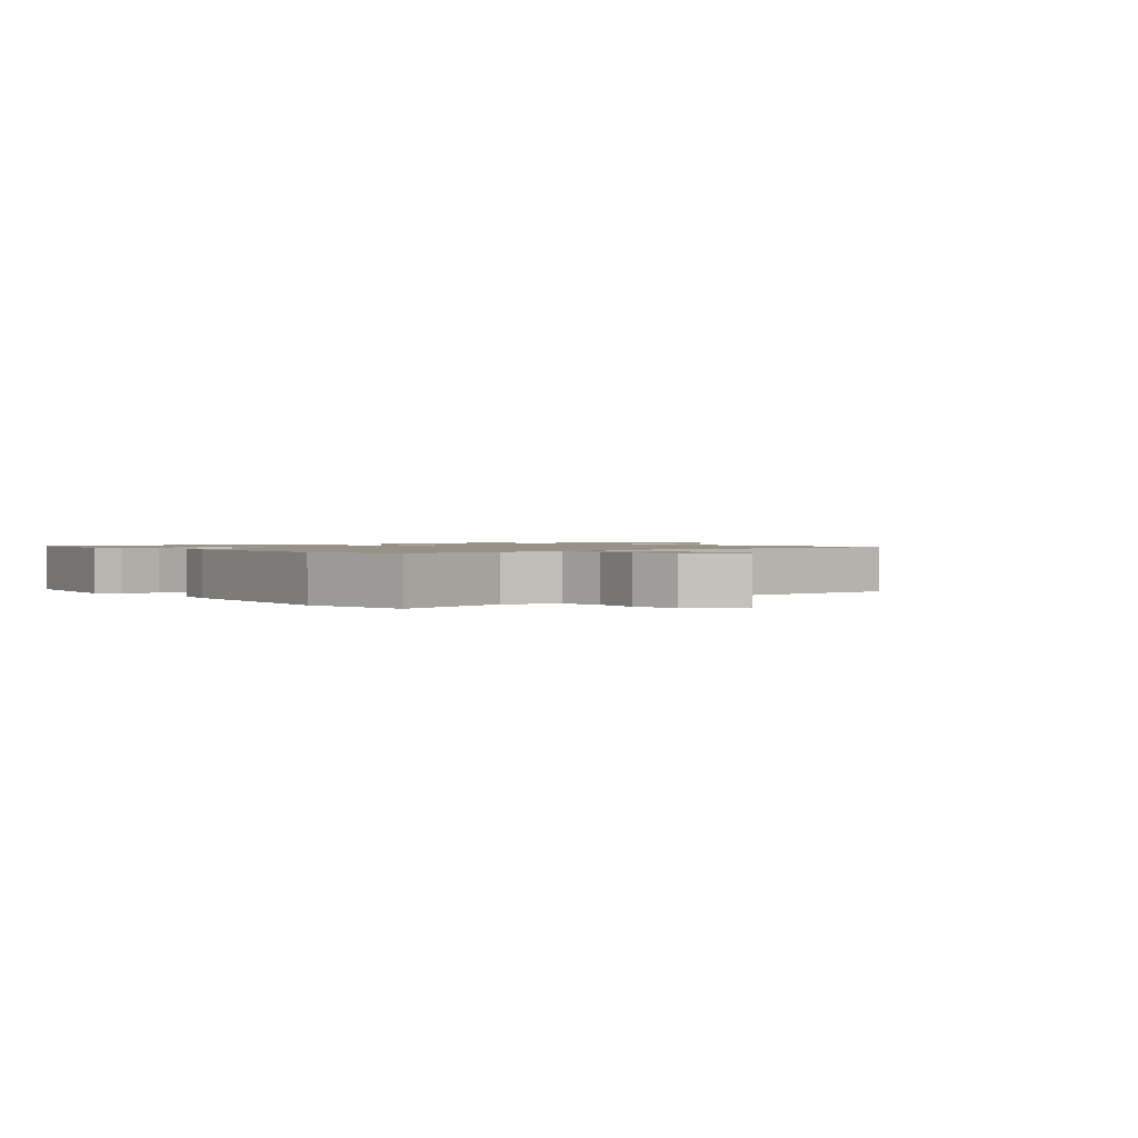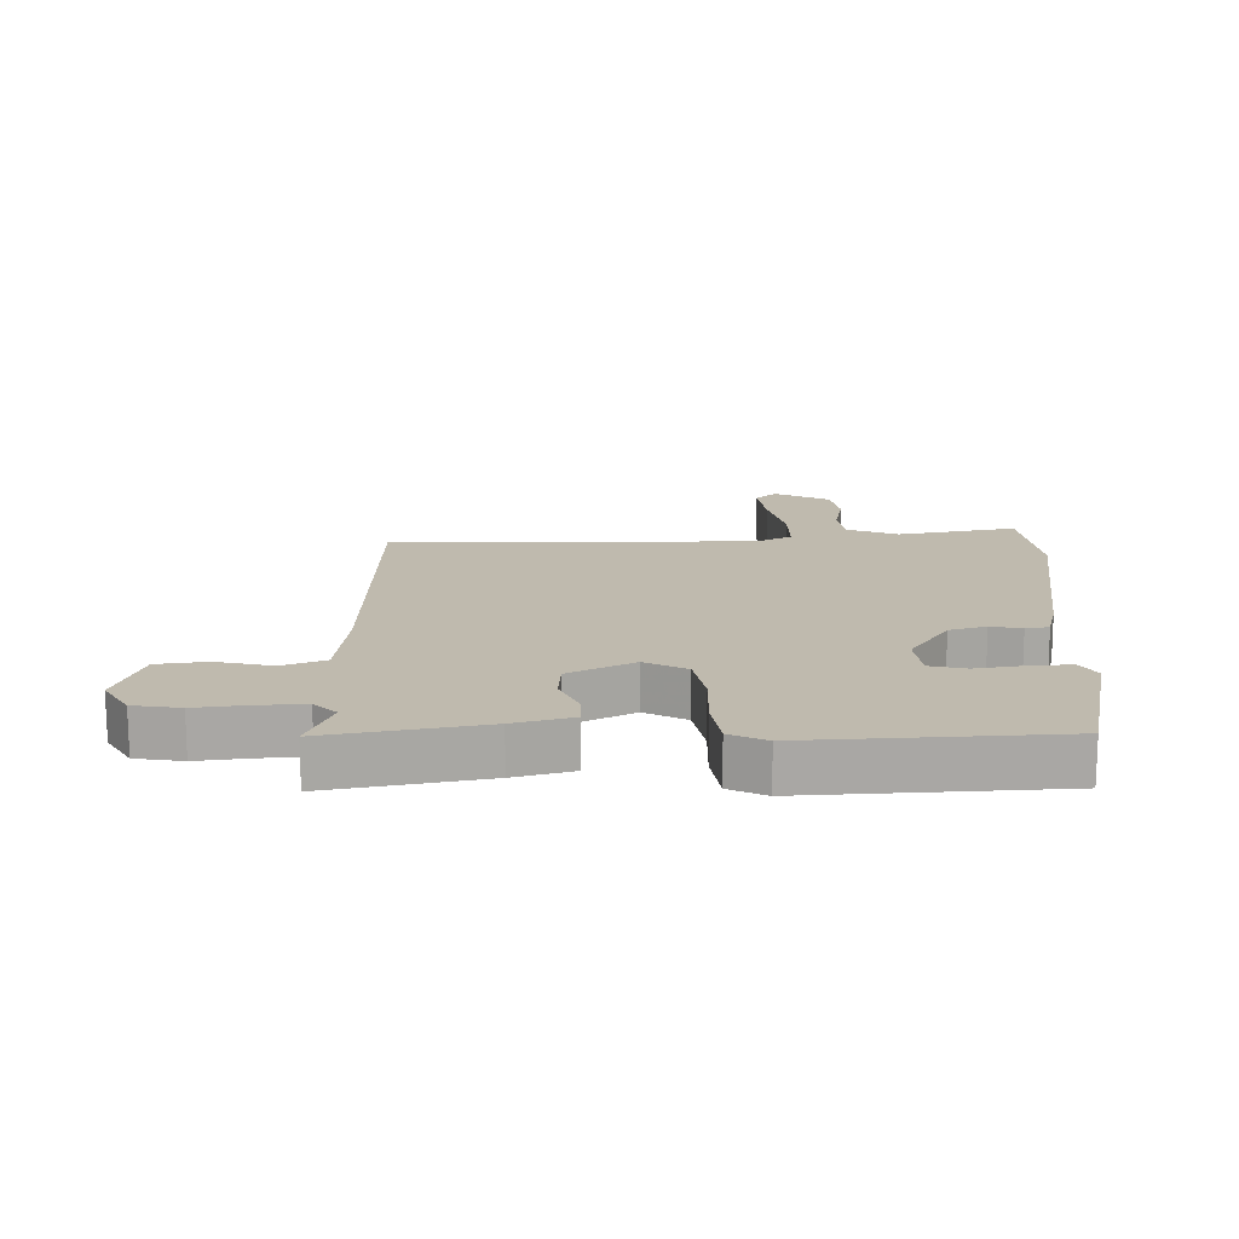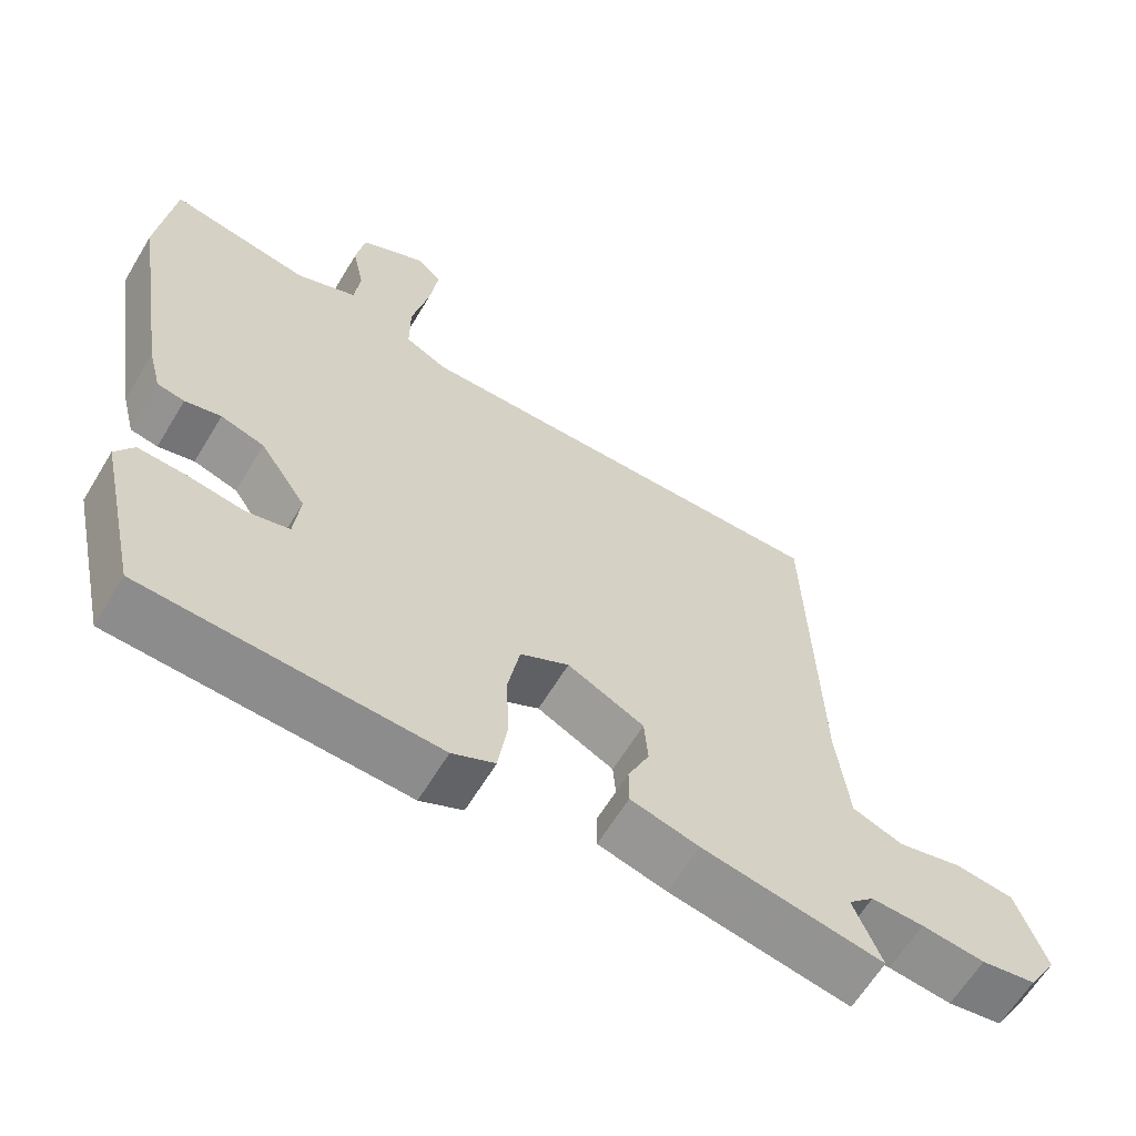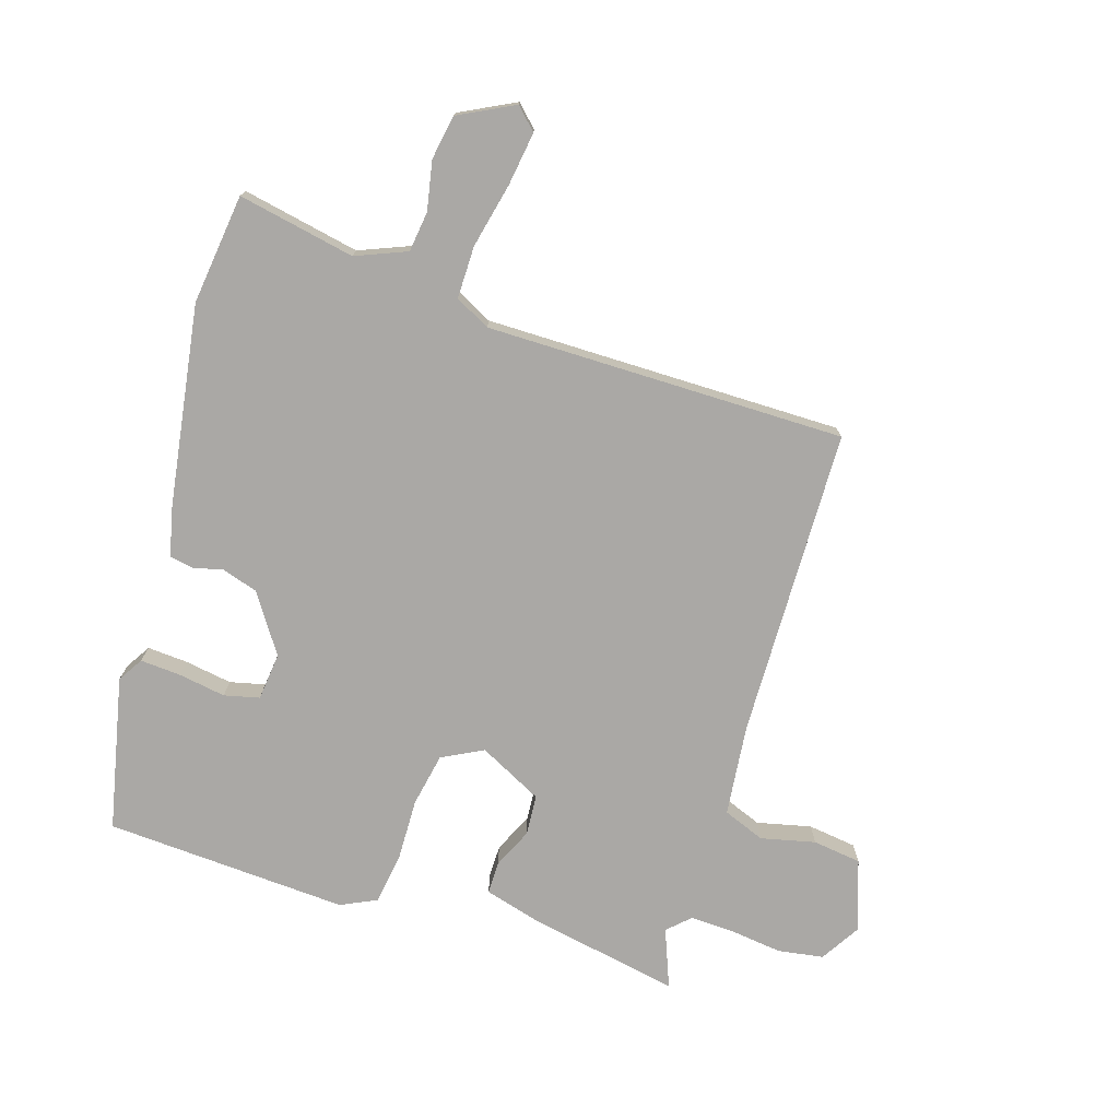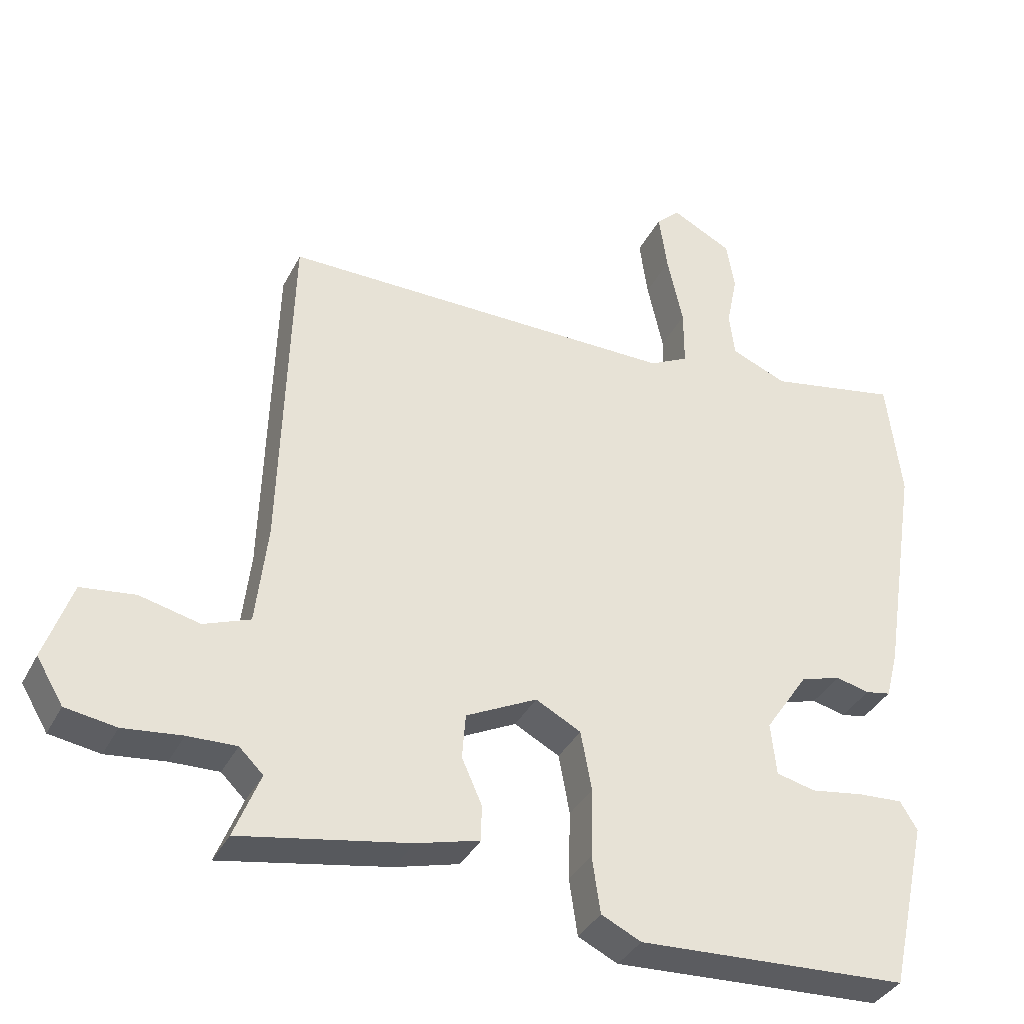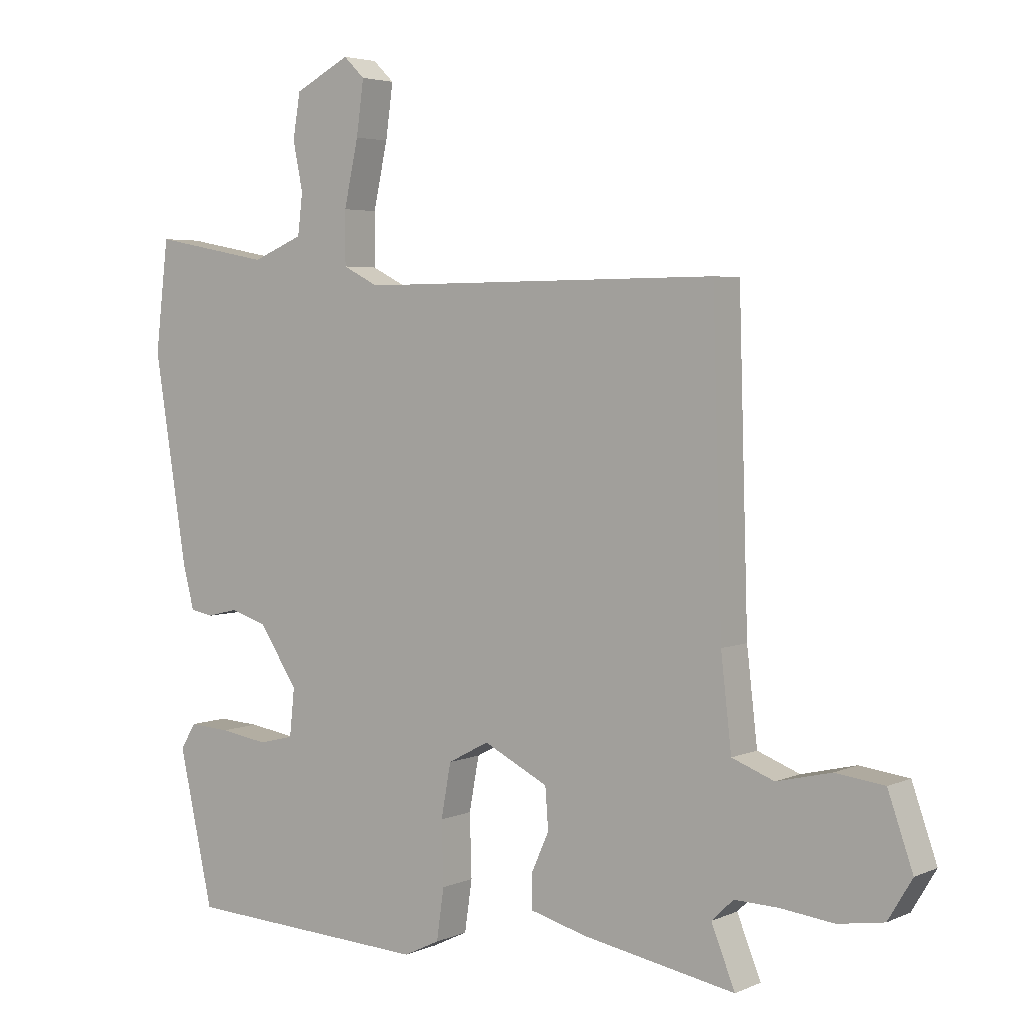
<metadata>
{"format":"obj","ext":"obj","renderer":"f3d","projection":"perspective","resolution":1024,"background":"white","views":[{"elev":1.2,"azim":-41.7,"up":"+Y"},{"elev":15.6,"azim":178.8,"up":"+Y"},{"elev":-63.0,"azim":-31.1,"up":"+Z"},{"elev":-75.2,"azim":-17.8,"up":"+Y"},{"elev":-36.3,"azim":155.7,"up":"+Z"},{"elev":3.9,"azim":35.5,"up":"+Z"}]}
</metadata>
<code>
v 0.508 0.07 0.47
v 0.523 0.07 -0.033
v 0.54 0.07 -0.181
v 0.608 0.07 -0.207
v 0.696 0.07 -0.186
v 0.775 0.07 -0.196
v 0.815 0.07 -0.311
v 0.776 0.07 -0.376
v 0.702 0.07 -0.388
v 0.616 0.07 -0.378
v 0.545 0.07 -0.376
v 0.51 0.07 -0.41
v 0.548 0.07 -0.505
v 0.302 0.07 -0.46
v 0.209 0.07 -0.435
v 0.209 0.07 -0.382
v 0.238 0.07 -0.317
v 0.233 0.07 -0.251
v 0.129 0.07 -0.199
v 0.063 0.07 -0.234
v 0.047 0.07 -0.321
v 0.05 0.07 -0.422
v 0.038 0.07 -0.505
v -0.02 0.07 -0.533
v -0.415 0.07 -0.513
v -0.47 0.07 -0.264
v -0.445 0.07 -0.223
v -0.379 0.07 -0.227
v -0.302 0.07 -0.239
v -0.245 0.07 -0.225
v -0.237 0.07 -0.148
v -0.3 0.07 -0.054
v -0.359 0.07 -0.036
v -0.408 0.07 -0.048
v -0.445 0.07 -0.041
v -0.463 0.07 0.029
v -0.516 0.07 0.364
v -0.495 0.07 0.543
v -0.305 0.07 0.507
v -0.223 0.07 0.541
v -0.215 0.07 0.607
v -0.231 0.07 0.686
v -0.219 0.07 0.758
v -0.13 0.07 0.804
v -0.096 0.07 0.771
v -0.108 0.07 0.684
v -0.131 0.07 0.579
v -0.131 0.07 0.494
v -0.074 0.07 0.465
v 0.508 0 0.47
v 0.523 0 -0.033
v 0.54 0 -0.181
v 0.608 0 -0.207
v 0.696 0 -0.186
v 0.775 0 -0.196
v 0.815 0 -0.311
v 0.776 0 -0.376
v 0.702 0 -0.388
v 0.616 0 -0.378
v 0.545 0 -0.376
v 0.51 0 -0.41
v 0.548 0 -0.505
v 0.302 0 -0.46
v 0.209 0 -0.435
v 0.209 0 -0.382
v 0.238 0 -0.317
v 0.233 0 -0.251
v 0.129 0 -0.199
v 0.063 0 -0.234
v 0.047 0 -0.321
v 0.05 0 -0.422
v 0.038 0 -0.505
v -0.02 0 -0.533
v -0.415 0 -0.513
v -0.47 0 -0.264
v -0.445 0 -0.223
v -0.379 0 -0.227
v -0.302 0 -0.239
v -0.245 0 -0.225
v -0.237 0 -0.148
v -0.3 0 -0.054
v -0.359 0 -0.036
v -0.408 0 -0.048
v -0.445 0 -0.041
v -0.463 0 0.029
v -0.516 0 0.364
v -0.495 0 0.543
v -0.305 0 0.507
v -0.223 0 0.541
v -0.215 0 0.607
v -0.231 0 0.686
v -0.219 0 0.758
v -0.13 0 0.804
v -0.096 0 0.771
v -0.108 0 0.684
v -0.131 0 0.579
v -0.131 0 0.494
v -0.074 0 0.465
f 45 46 47
f 44 45 47
f 43 44 47
f 42 43 47
f 41 42 47
f 40 41 47 48
f 39 40 48
f 37 38 39
f 36 37 39
f 35 36 39
f 34 35 39
f 33 34 39
f 39 48 49
f 33 39 49
f 32 33 49
f 27 28 29
f 26 27 29
f 25 26 29
f 24 25 29
f 23 24 29
f 22 23 29
f 21 22 29
f 20 21 29 30
f 19 20 30 31
f 15 16 17
f 14 15 17
f 13 14 17
f 12 13 17
f 11 12 17 18
f 10 11 18 19
f 8 9 10
f 7 8 10
f 6 7 10
f 5 6 10
f 4 5 10
f 3 4 10 19
f 49 1 2
f 32 49 2
f 31 32 2
f 19 31 2
f 2 3 19
f 96 95 94
f 96 94 93
f 96 93 92
f 96 92 91
f 96 91 90
f 97 96 90 89
f 97 89 88
f 88 87 86
f 88 86 85
f 88 85 84
f 88 84 83
f 88 83 82
f 98 97 88
f 98 88 82
f 98 82 81
f 78 77 76
f 78 76 75
f 78 75 74
f 78 74 73
f 78 73 72
f 78 72 71
f 78 71 70
f 79 78 70 69
f 80 79 69 68
f 66 65 64
f 66 64 63
f 66 63 62
f 66 62 61
f 67 66 61 60
f 68 67 60 59
f 59 58 57
f 59 57 56
f 59 56 55
f 59 55 54
f 59 54 53
f 68 59 53 52
f 51 50 98
f 51 98 81
f 51 81 80
f 51 80 68
f 68 52 51
f 1 50 51 2
f 2 51 52 3
f 3 52 53 4
f 4 53 54 5
f 5 54 55 6
f 6 55 56 7
f 7 56 57 8
f 8 57 58 9
f 9 58 59 10
f 10 59 60 11
f 11 60 61 12
f 12 61 62 13
f 13 62 63 14
f 14 63 64 15
f 15 64 65 16
f 16 65 66 17
f 17 66 67 18
f 18 67 68 19
f 19 68 69 20
f 20 69 70 21
f 21 70 71 22
f 22 71 72 23
f 23 72 73 24
f 24 73 74 25
f 25 74 75 26
f 26 75 76 27
f 27 76 77 28
f 28 77 78 29
f 29 78 79 30
f 30 79 80 31
f 31 80 81 32
f 32 81 82 33
f 33 82 83 34
f 34 83 84 35
f 35 84 85 36
f 36 85 86 37
f 37 86 87 38
f 38 87 88 39
f 39 88 89 40
f 40 89 90 41
f 41 90 91 42
f 42 91 92 43
f 43 92 93 44
f 44 93 94 45
f 45 94 95 46
f 46 95 96 47
f 47 96 97 48
f 48 97 98 49
f 49 98 50 1

</code>
